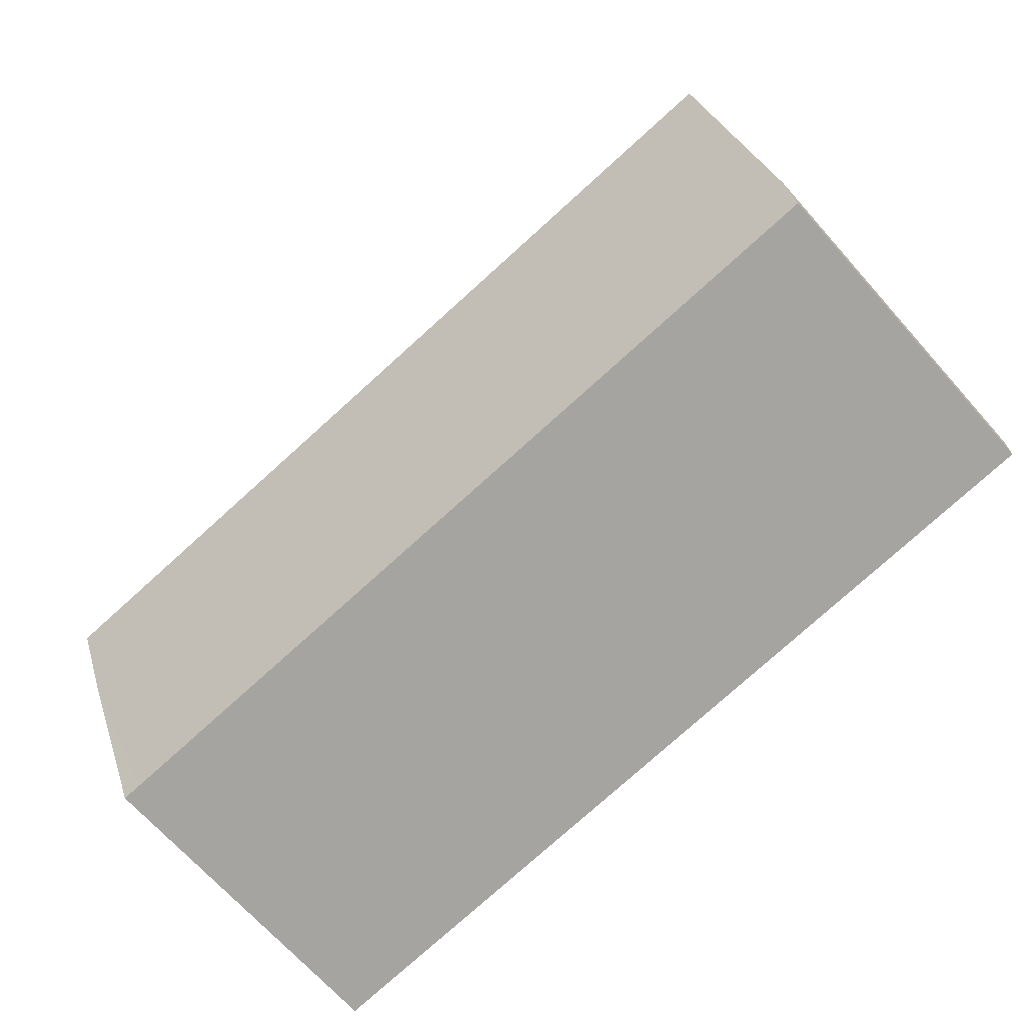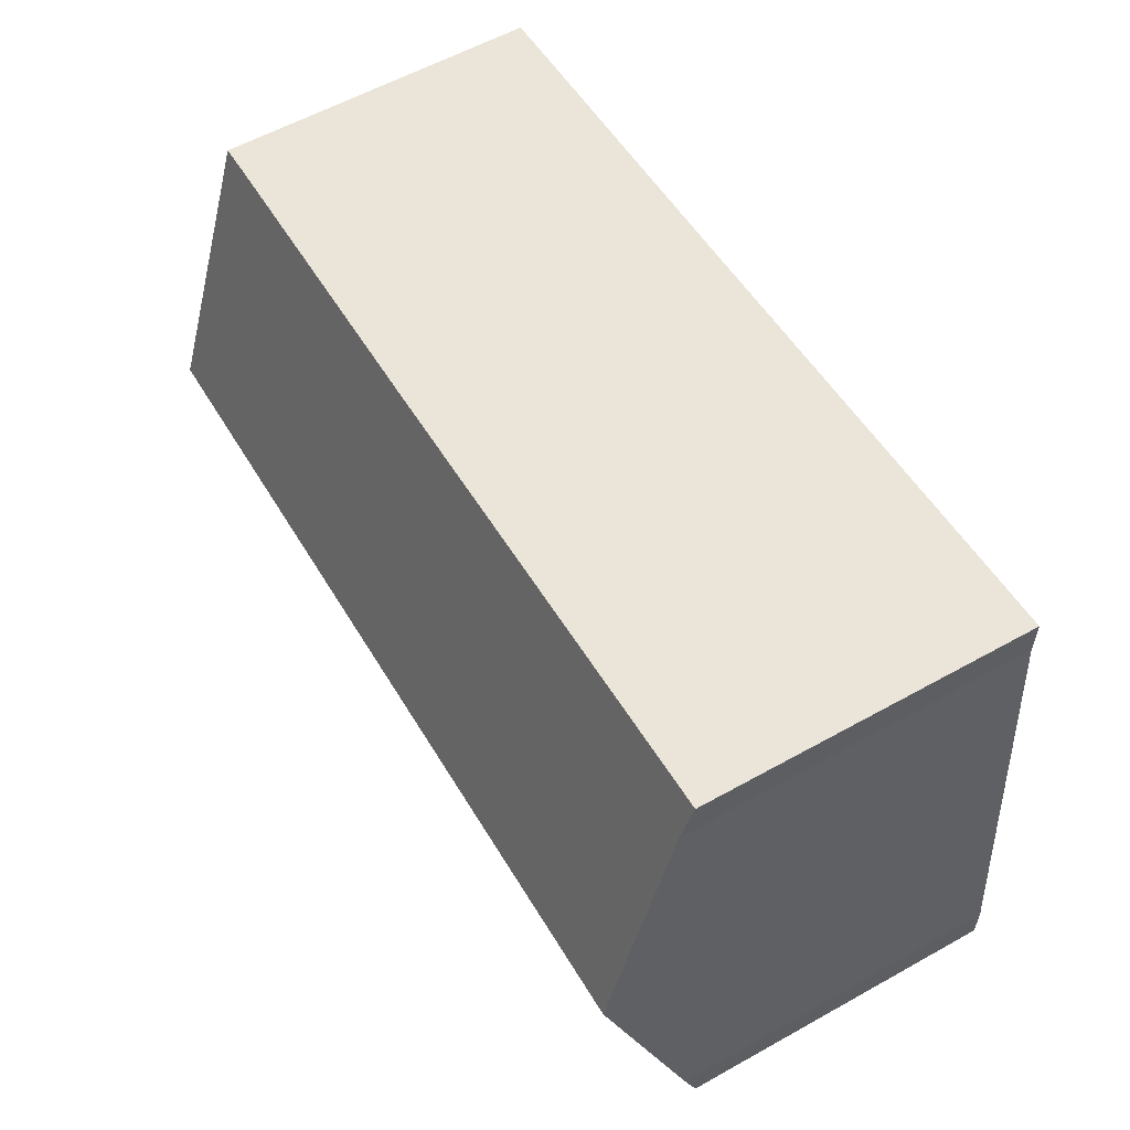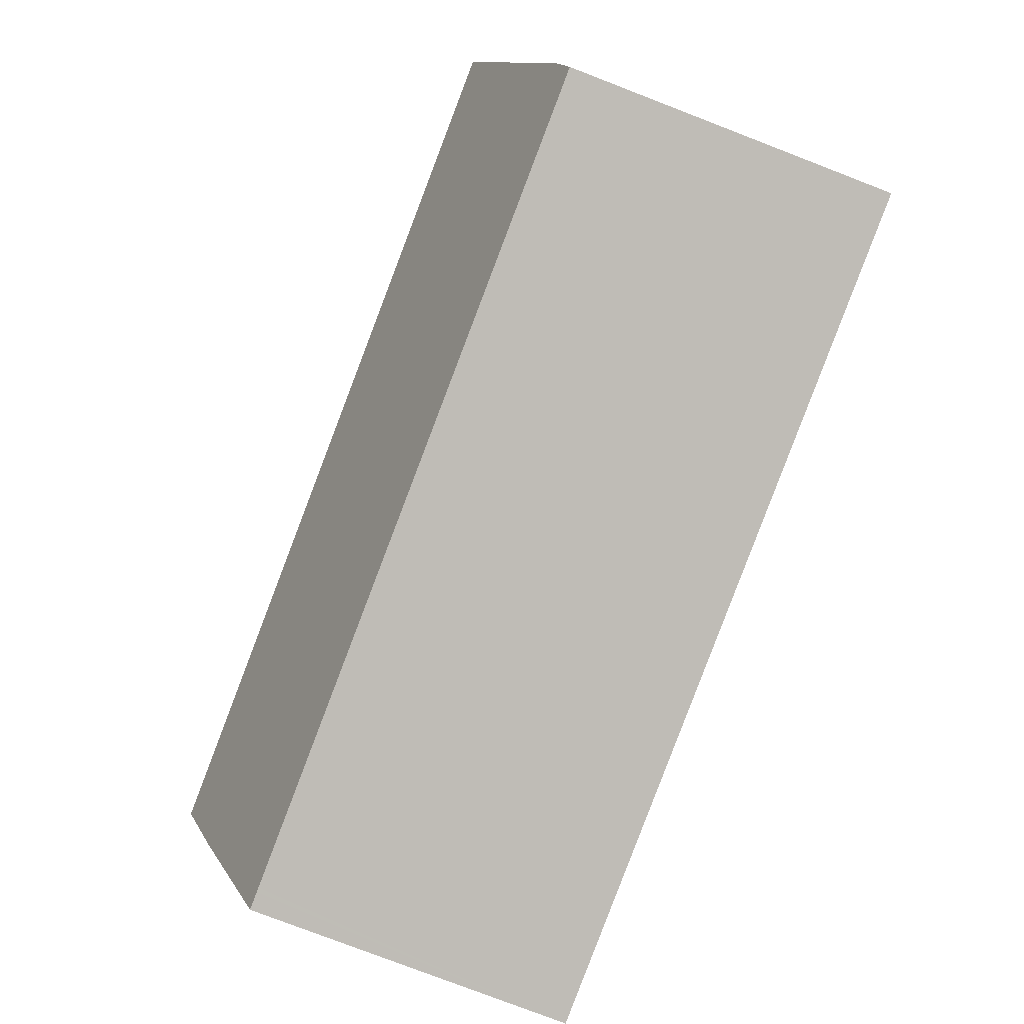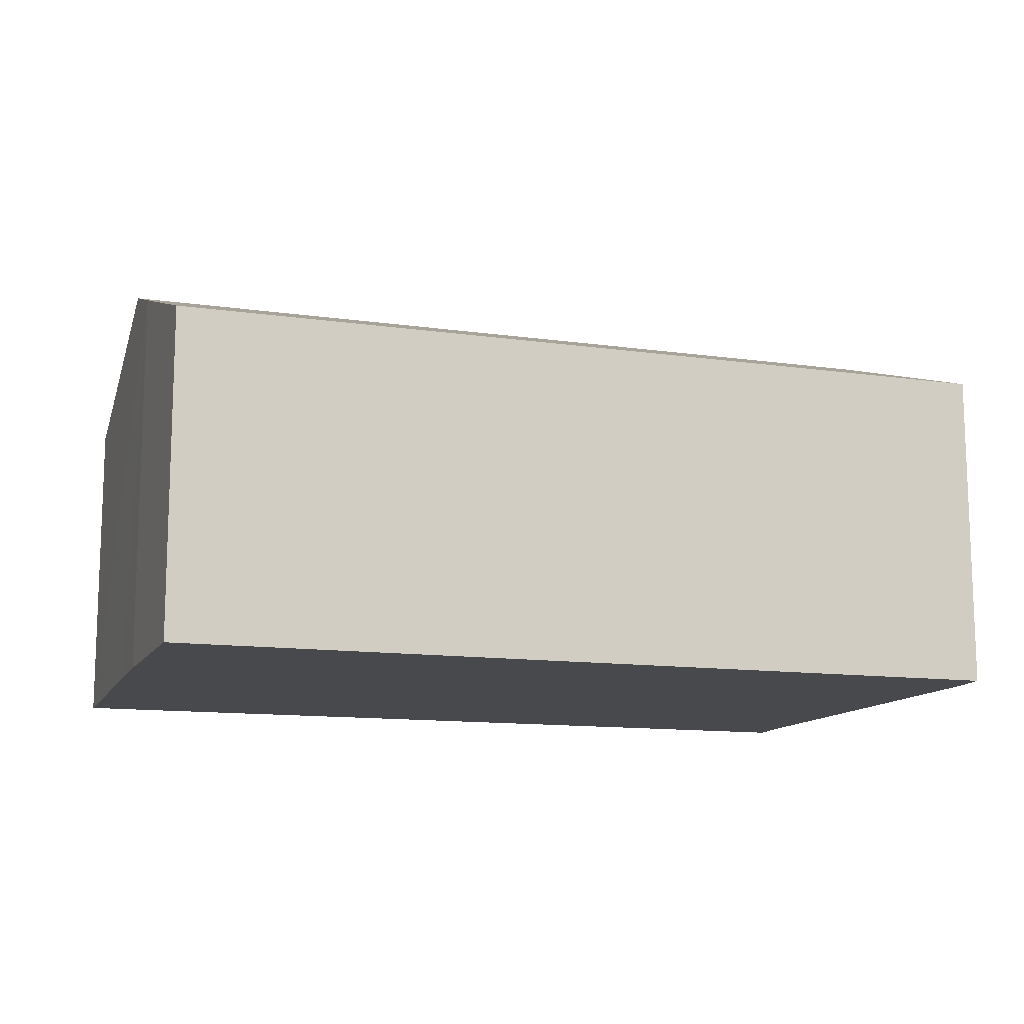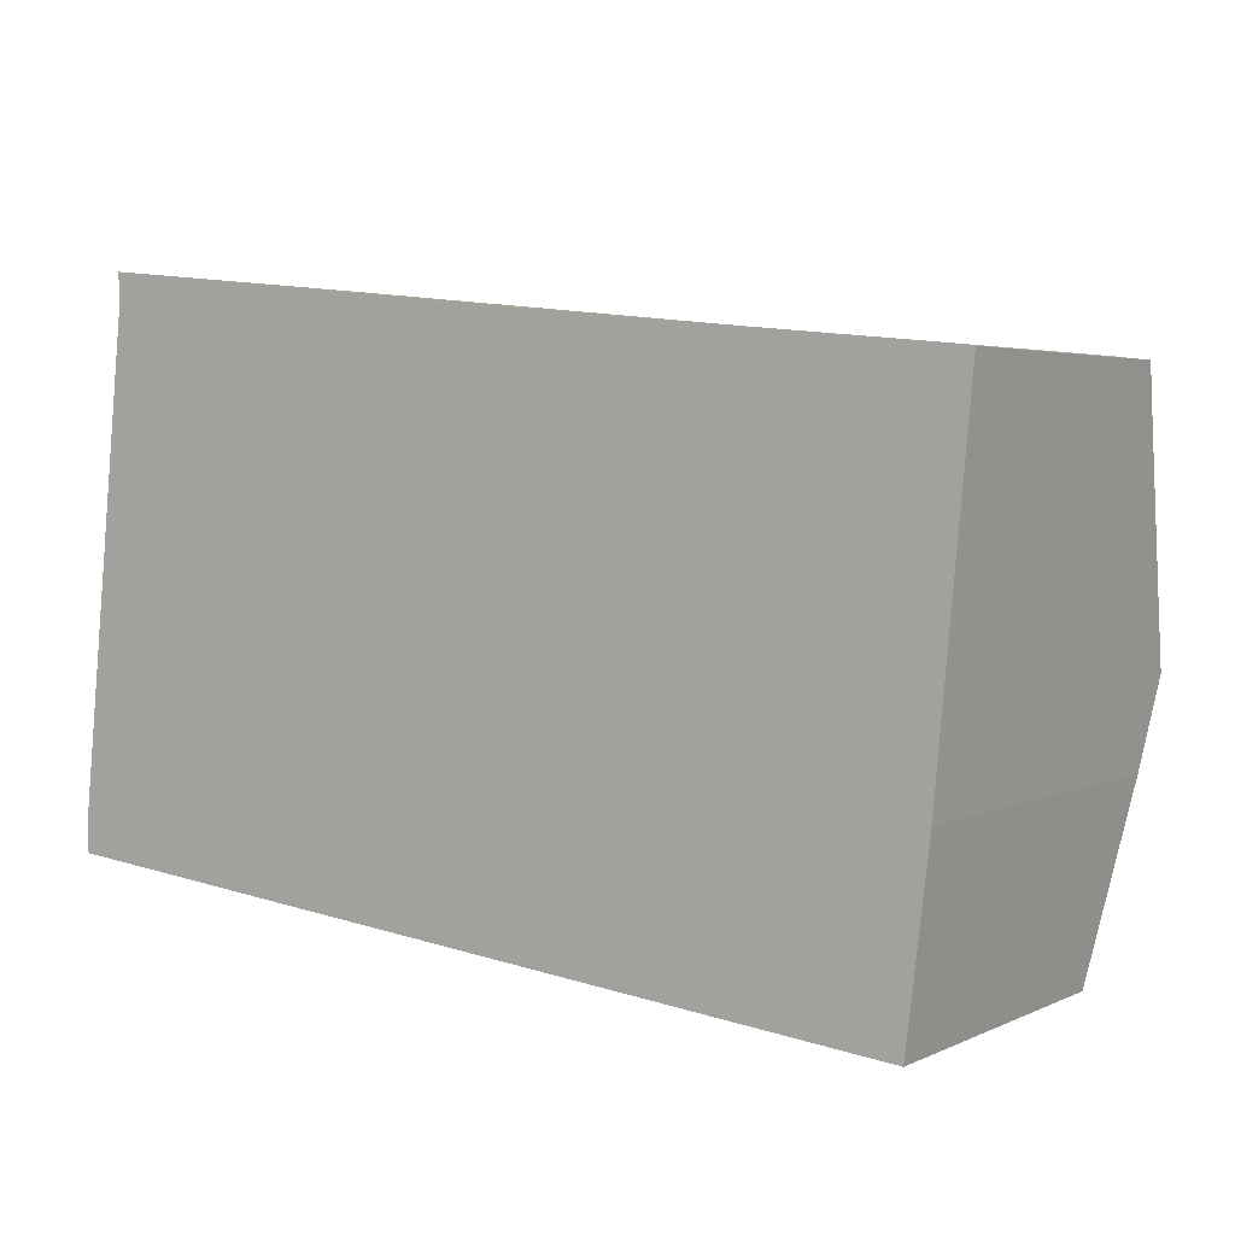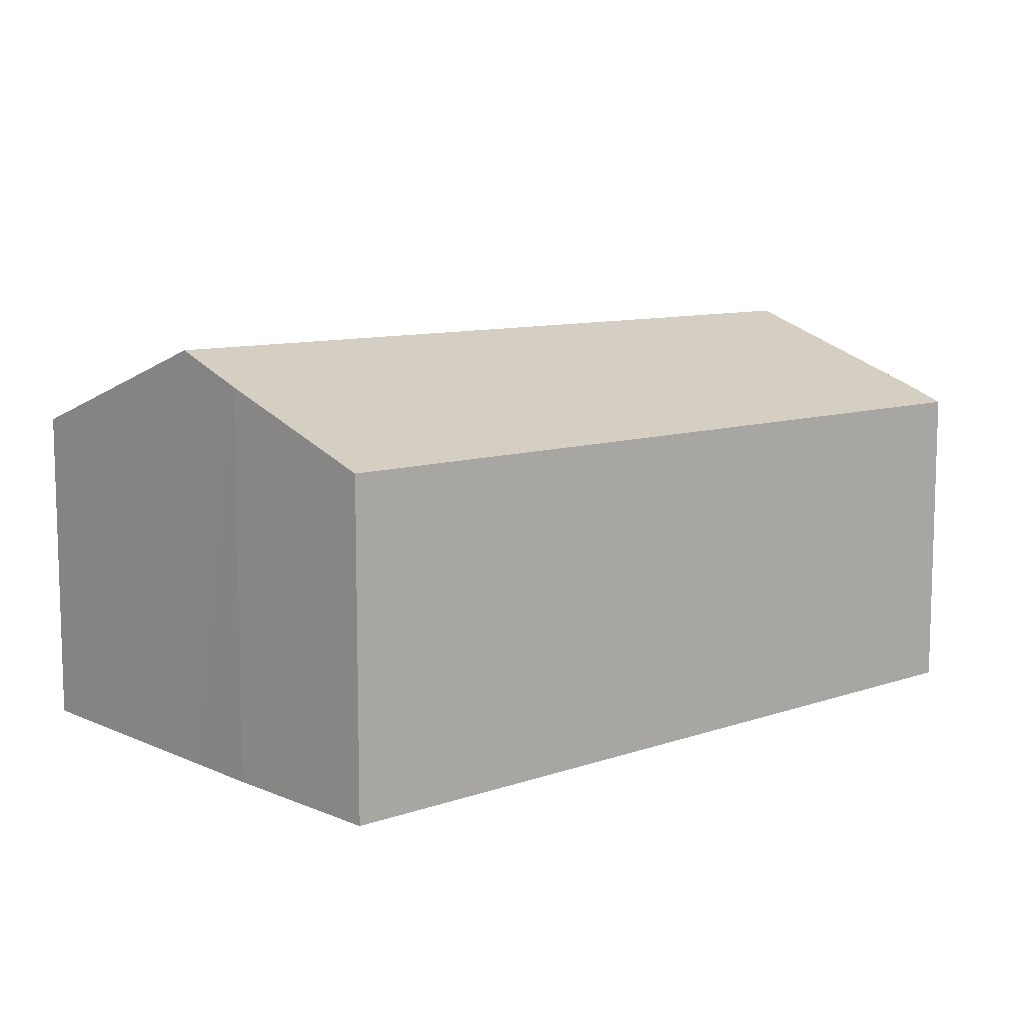
<metadata>
{"format":"obj","ext":"obj","renderer":"f3d","projection":"perspective","resolution":1024,"background":"white","views":[{"elev":-69.0,"azim":-138.3,"up":"+Z"},{"elev":58.7,"azim":-119.9,"up":"+Z"},{"elev":-79.3,"azim":-111.0,"up":"+Z"},{"elev":-12.4,"azim":167.4,"up":"+Y"},{"elev":3.6,"azim":34.1,"up":"+Z"},{"elev":9.6,"azim":143.9,"up":"+Y"}]}
</metadata>
<code>
v  18.02 7.042 -1.82
v  18.89 8.402 2.067
v  18.42 7.043 -1.86
v  17.93 7.042 -1.81
v  7.655 7.035 -0.773
v  19.06 9.036 3.903
v  0.522 9.036 5.812
v  5.155 7.033 -0.521
v  0.626 7.03 -0.063
v  0 7.03 4.305e-16
v  0.007 7.32 0.848
v  19.48 7.439 8.53
v  18.87 7.037 9.768
v  19.59 7.04 9.683
v  11.85 7.049 10.45
v  1.035 7.324 10.77
v  1.042 7.045 11.58
v  18.42 1.139e-16 -1.86
v  18.02 1.114e-16 -1.82
v  17.93 1.108e-16 -1.81
v  7.655 4.733e-17 -0.773
v  5.155 3.19e-17 -0.521
v  0.626 3.858e-18 -0.063
v  0 0 0
v  0.007 -5.193e-17 0.848
v  1.035 -6.592e-16 10.77
v  0.522 -3.559e-16 5.812
v  1.042 -7.091e-16 11.58
v  11.85 -6.401e-16 10.45
v  18.87 -5.981e-16 9.768
v  19.59 -5.929e-16 9.683
v  19.06 -2.39e-16 3.903
v  18.89 -1.266e-16 2.067
v  19.48 -5.223e-16 8.53
g defaultobject
f 1 2 3
f 2 1 4
f 2 4 5
f 2 5 6
f 6 5 7
f 7 5 8
f 7 8 9
f 7 9 10
f 7 10 11
f 12 13 14
f 13 12 6
f 13 6 15
f 15 6 7
f 15 7 16
f 15 16 17
f 18 1 3
f 1 18 4
f 4 18 5
f 5 18 19
f 5 19 20
f 5 20 21
f 5 21 8
f 8 21 9
f 9 21 22
f 9 22 23
f 9 23 10
f 10 23 24
f 10 25 11
f 25 10 24
f 25 7 11
f 7 25 16
f 16 25 26
f 26 25 27
f 26 17 16
f 17 26 28
f 28 15 17
f 15 28 29
f 15 29 13
f 13 29 30
f 13 30 14
f 14 30 31
f 31 12 14
f 12 31 6
f 6 31 2
f 2 31 32
f 2 32 33
f 32 31 34
f 33 3 2
f 3 33 18
f 33 19 18
f 19 33 20
f 20 33 21
f 21 33 32
f 21 32 34
f 21 34 31
f 21 31 30
f 21 30 29
f 21 29 22
f 22 29 28
f 22 28 26
f 22 26 23
f 23 26 24
f 24 26 27
f 24 27 25

</code>
